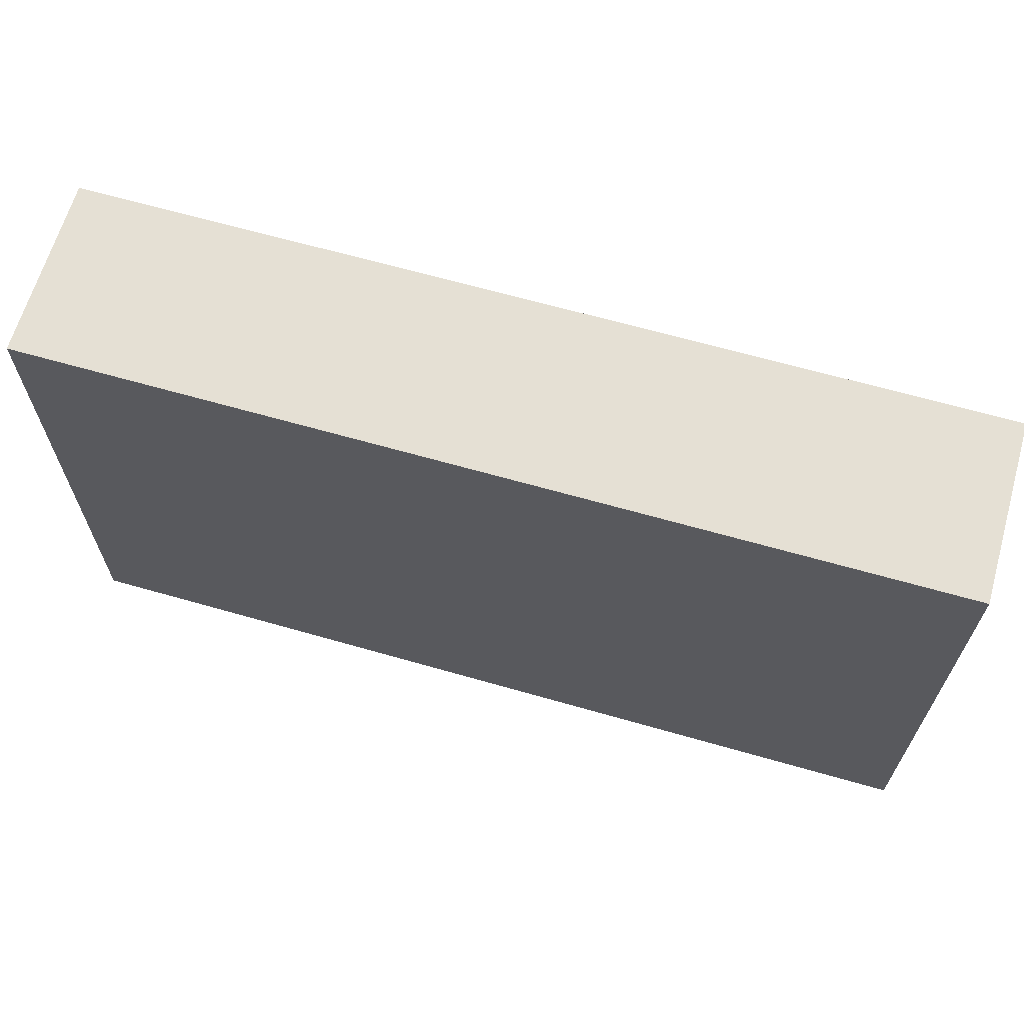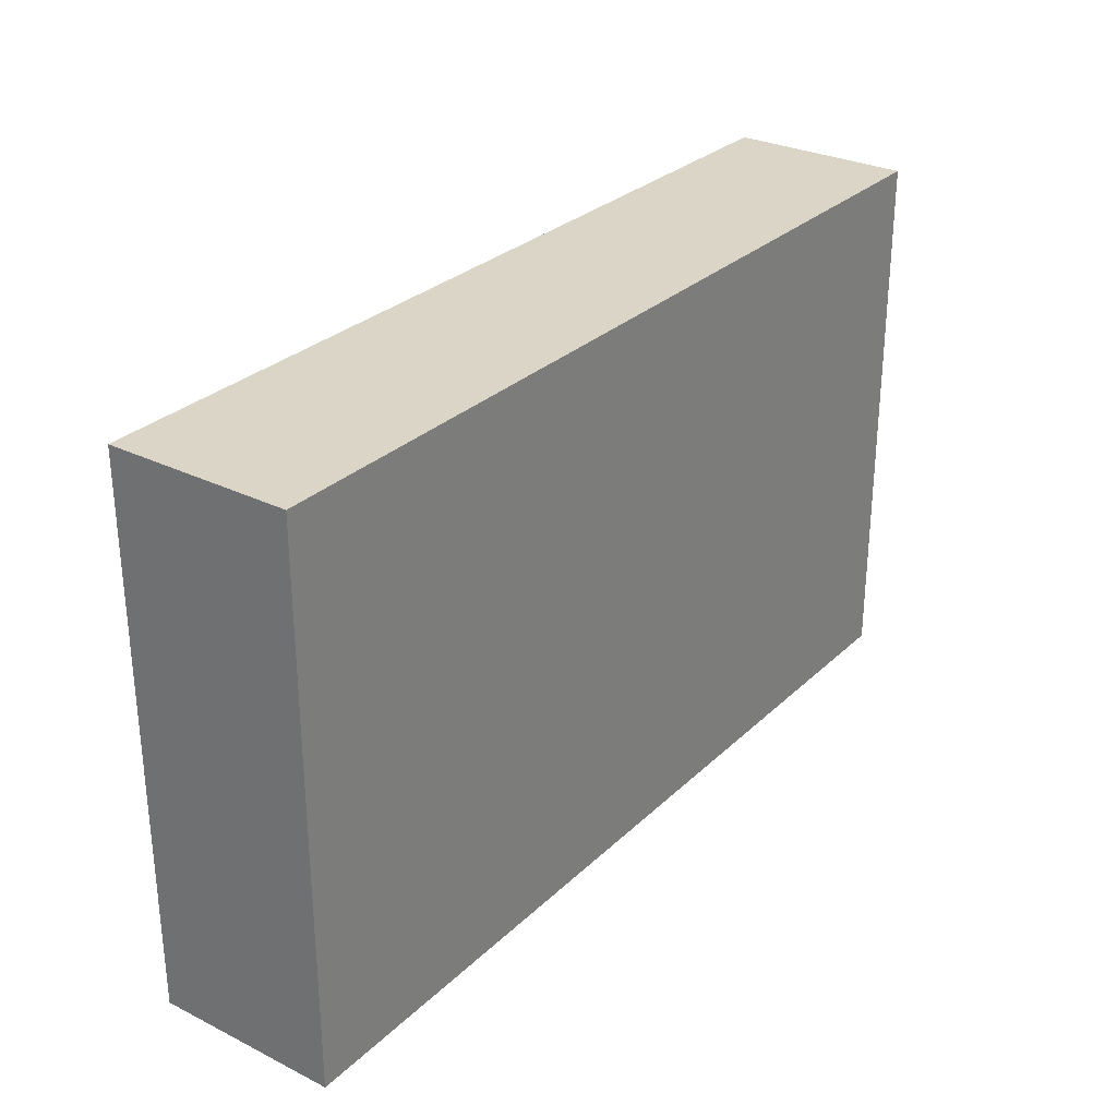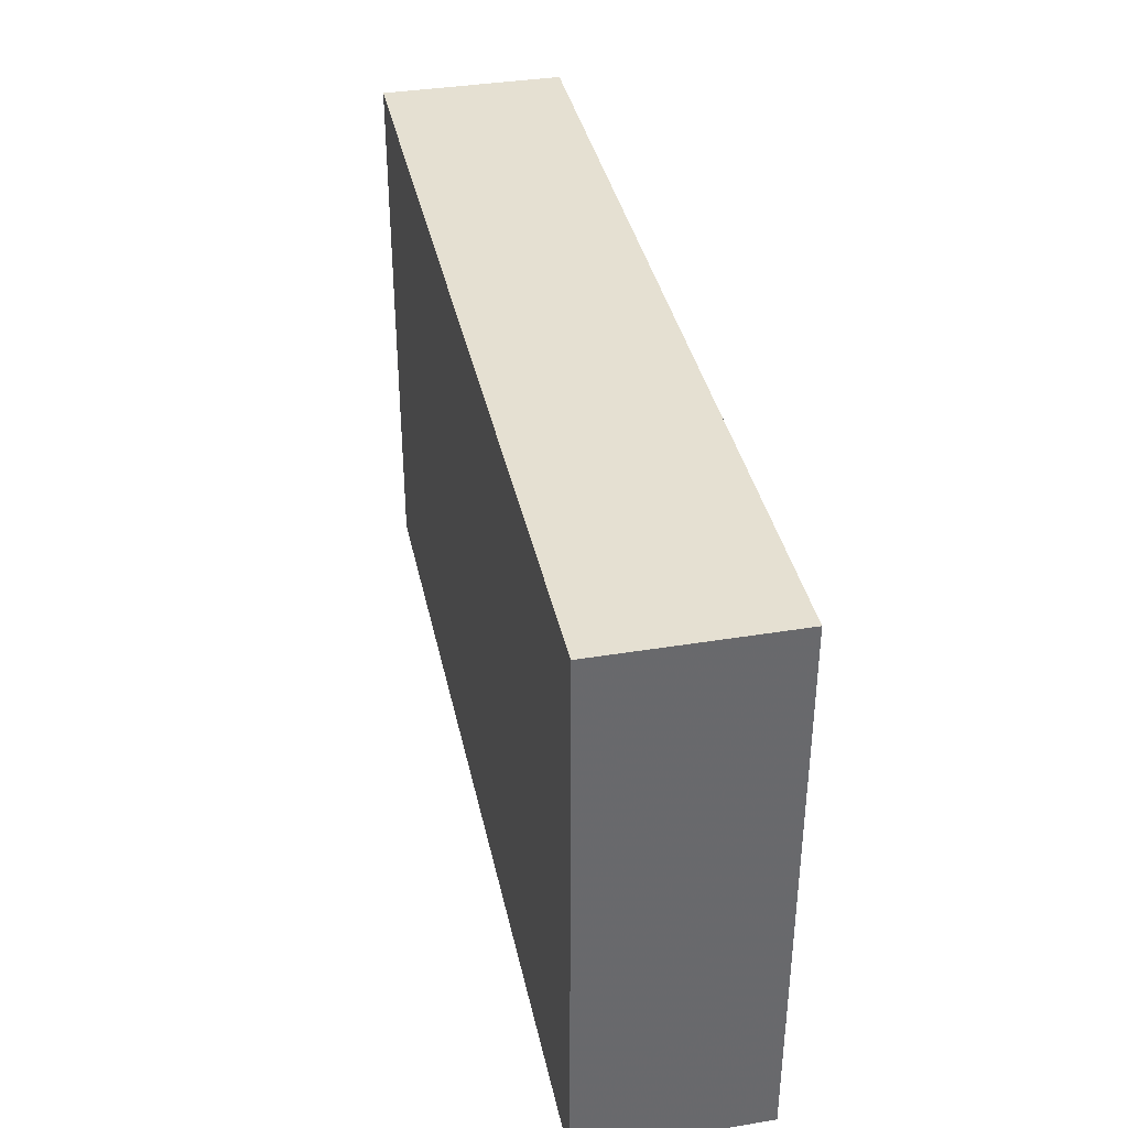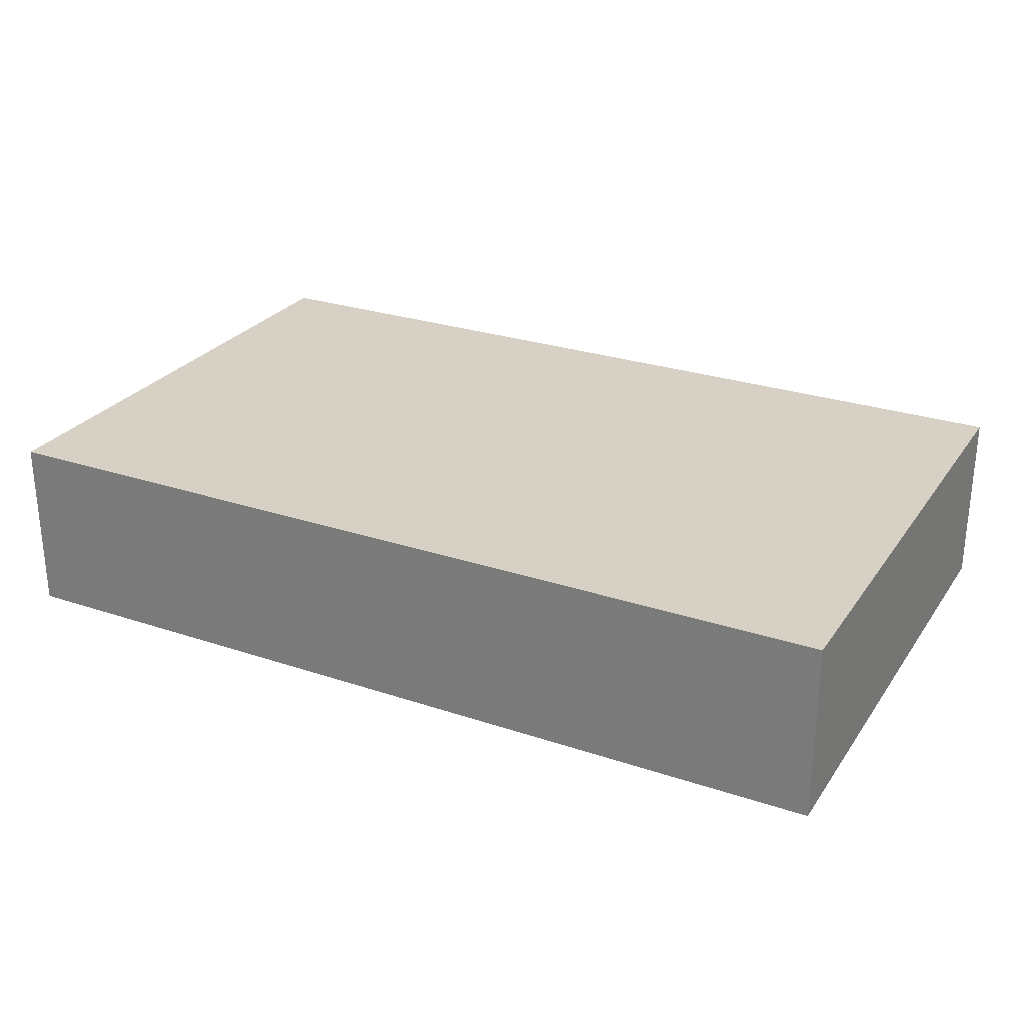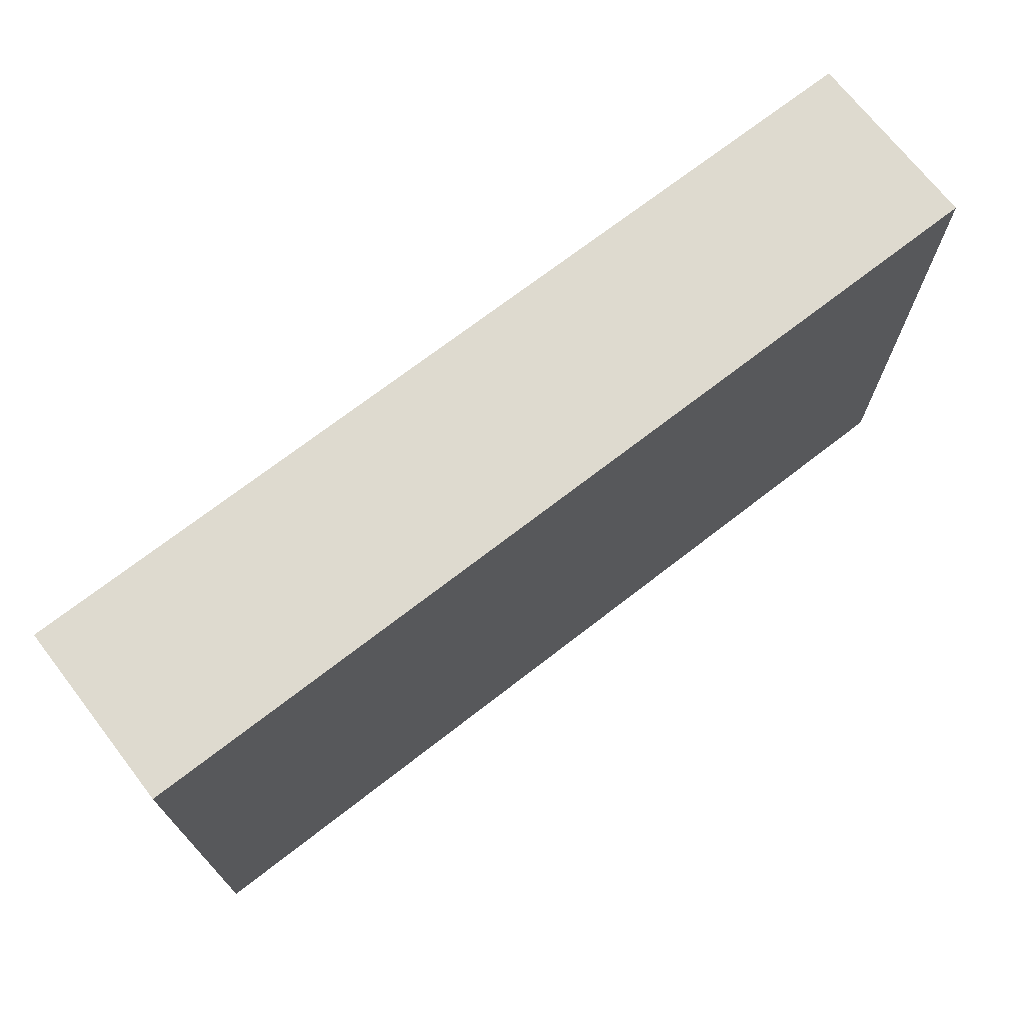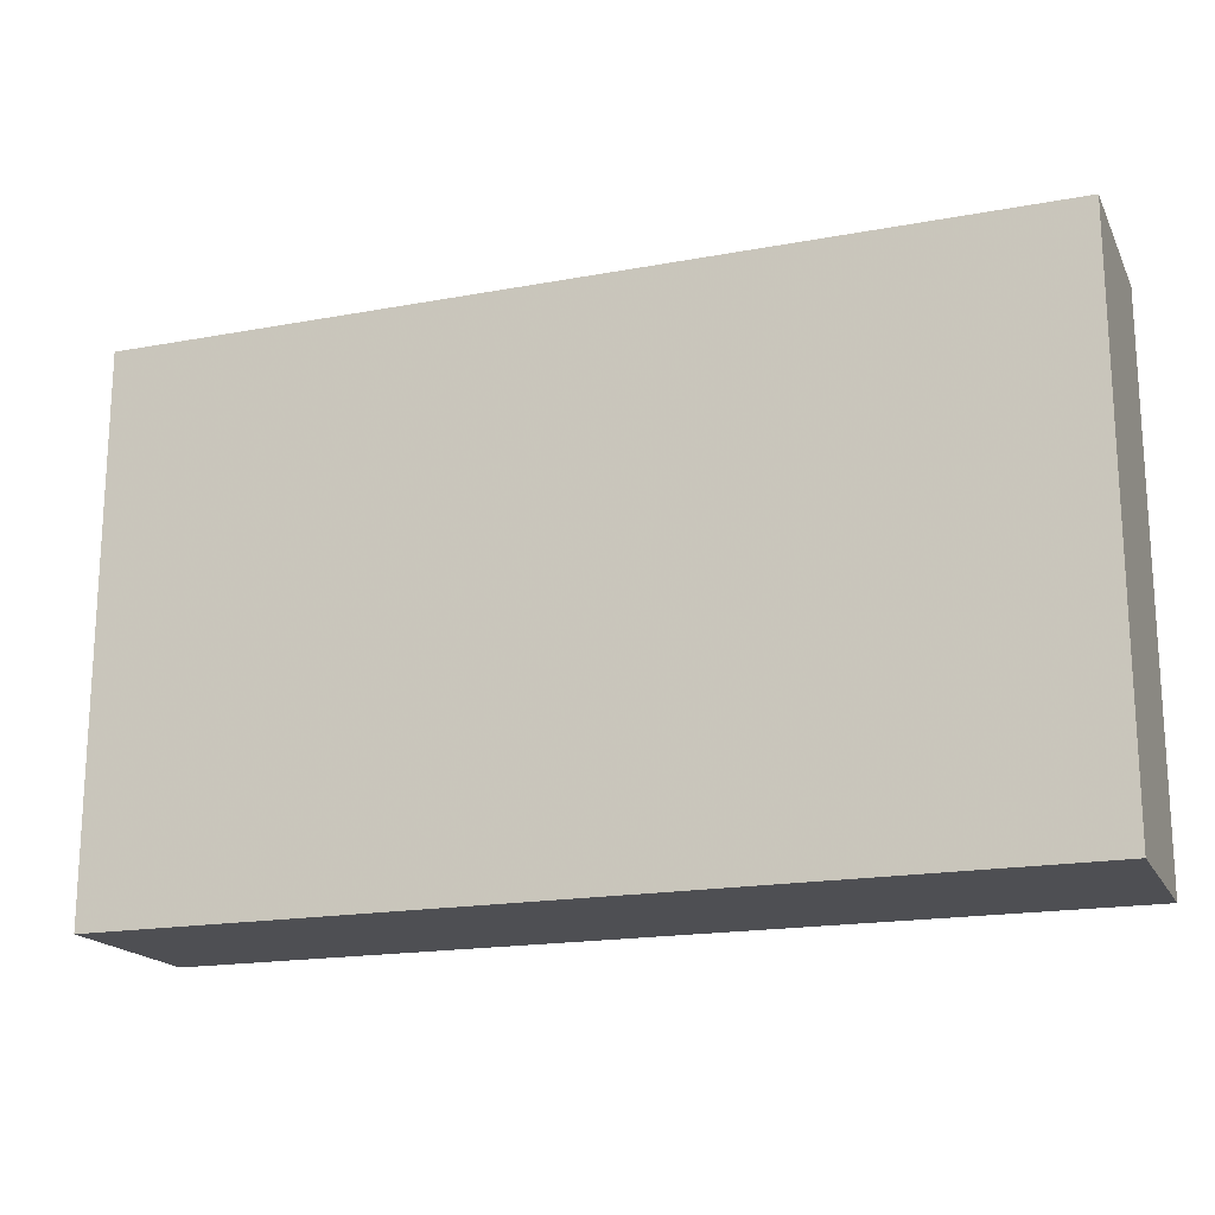
<metadata>
{"format":"obj","ext":"obj","renderer":"f3d","projection":"perspective","resolution":1024,"background":"white","views":[{"elev":65.2,"azim":16.1,"up":"+Y"},{"elev":29.0,"azim":126.2,"up":"+Y"},{"elev":37.6,"azim":-101.9,"up":"+Y"},{"elev":27.0,"azim":27.4,"up":"+Z"},{"elev":71.0,"azim":-37.8,"up":"+Y"},{"elev":-18.1,"azim":19.9,"up":"+Y"}]}
</metadata>
<code>
v -0.5 -0.3 -0.1
v -0.5 -0.3 0.1
v -0.5 0.3 -0.1
v -0.5 0.3 0.1
v 0.5 -0.3 -0.1
v 0.5 -0.3 0.1
v 0.5 0.3 -0.1
v 0.5 0.3 0.1
f 2 3 1
f 4 7 3
f 8 5 7
f 6 1 5
f 7 1 3
f 4 6 8
f 2 4 3
f 4 8 7
f 8 6 5
f 6 2 1
f 7 5 1
f 4 2 6

</code>
